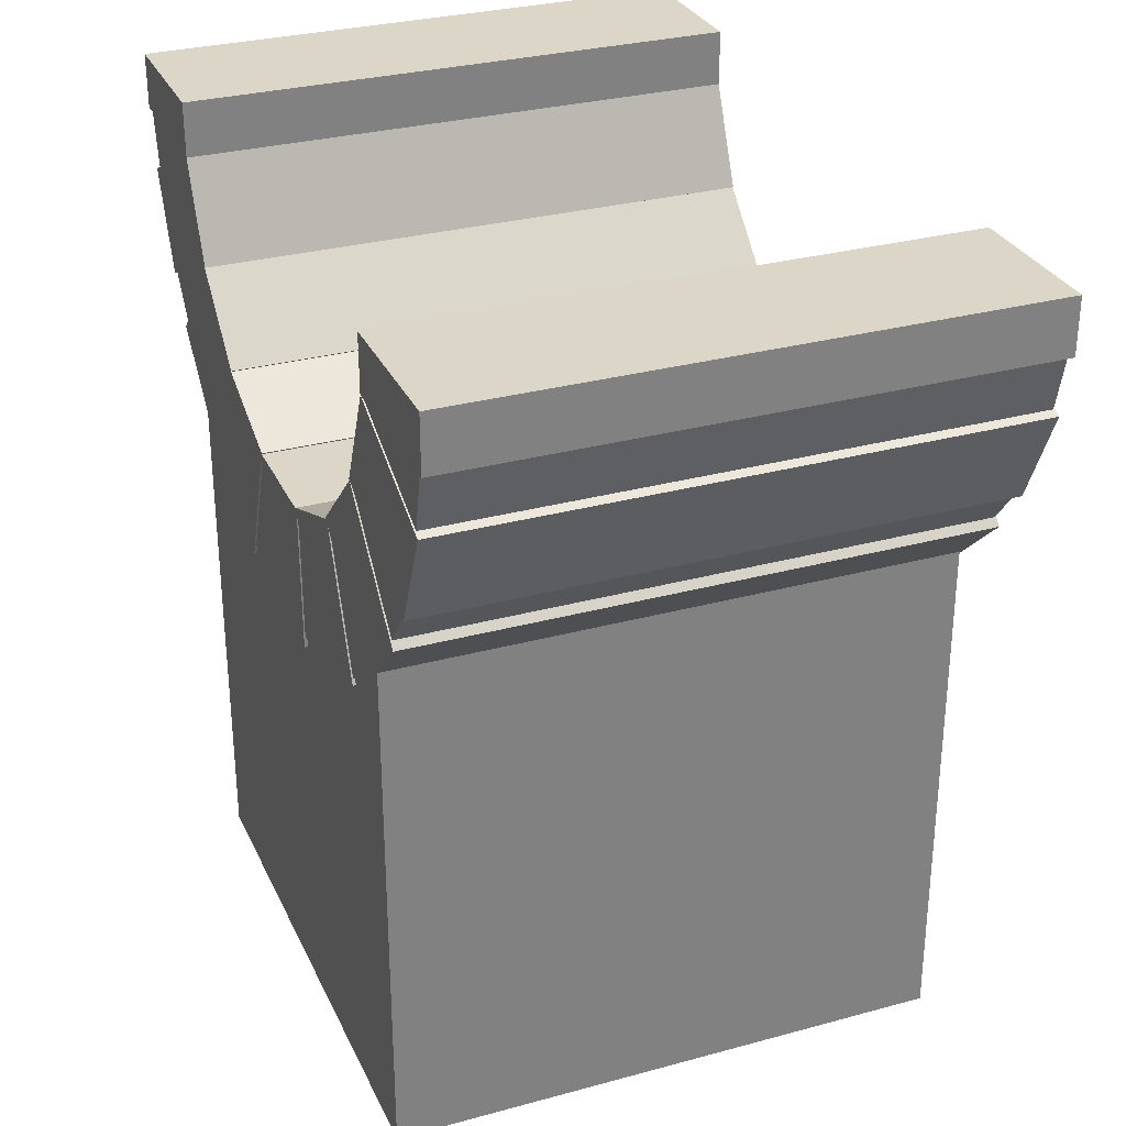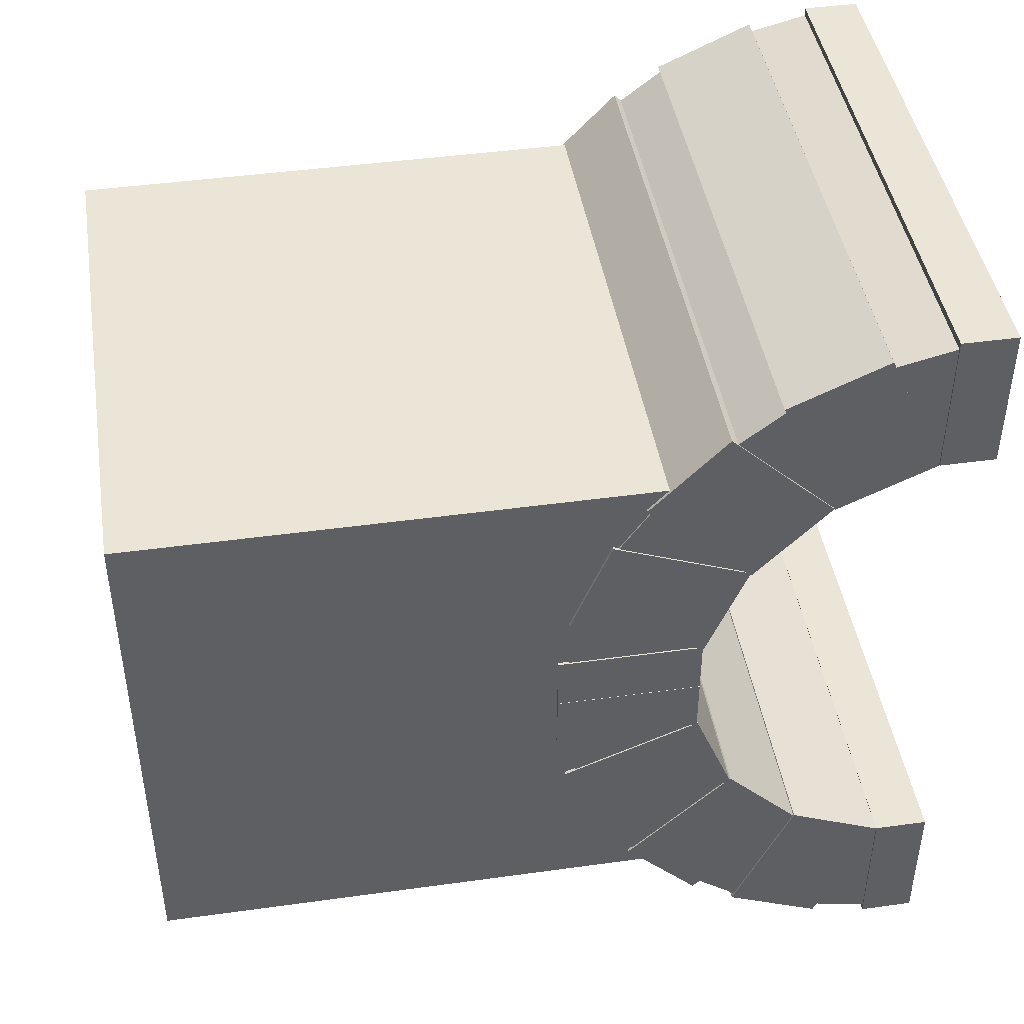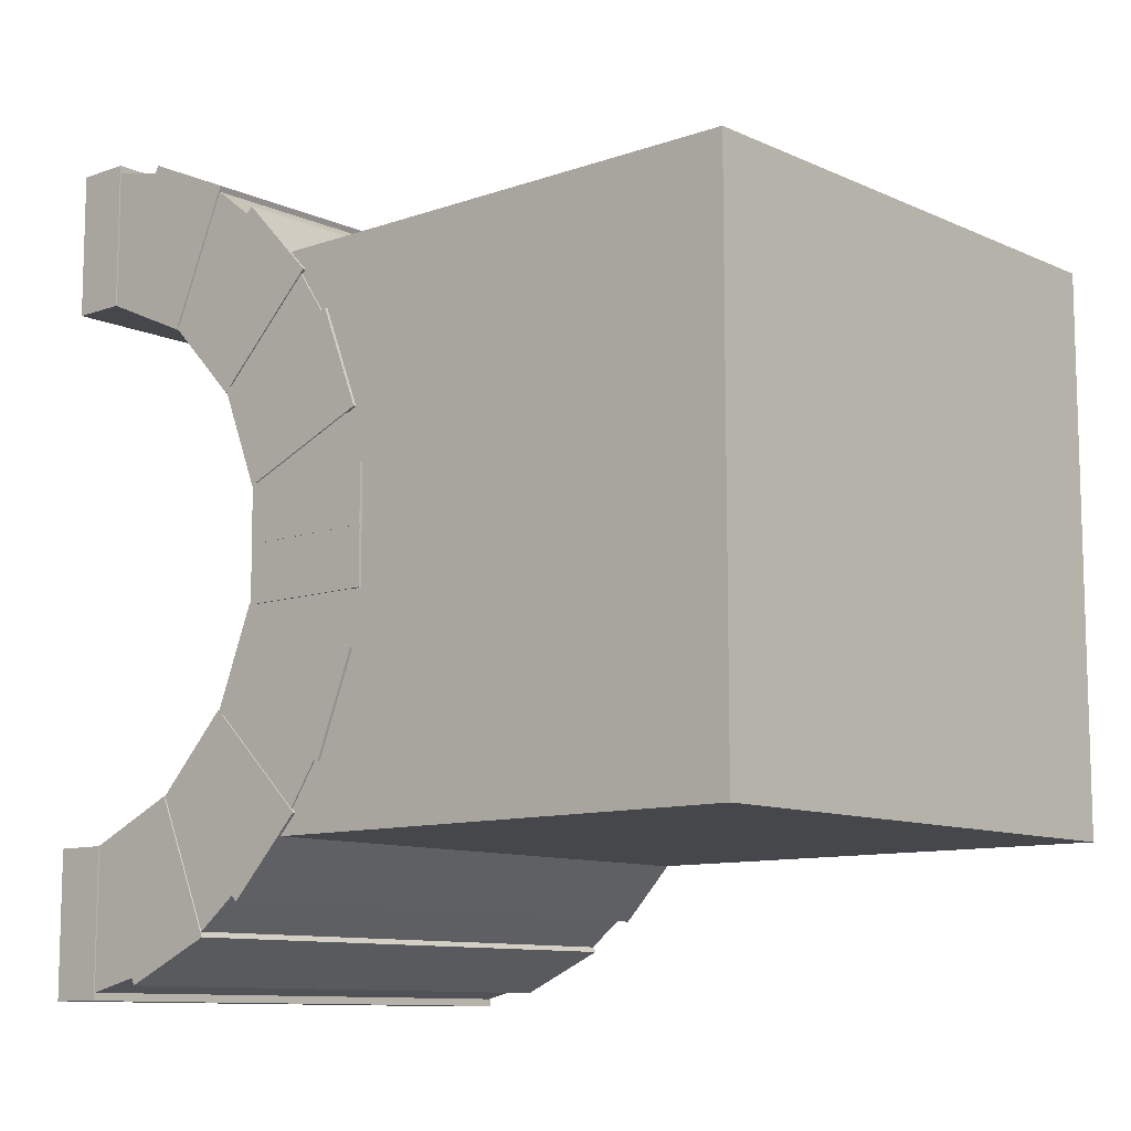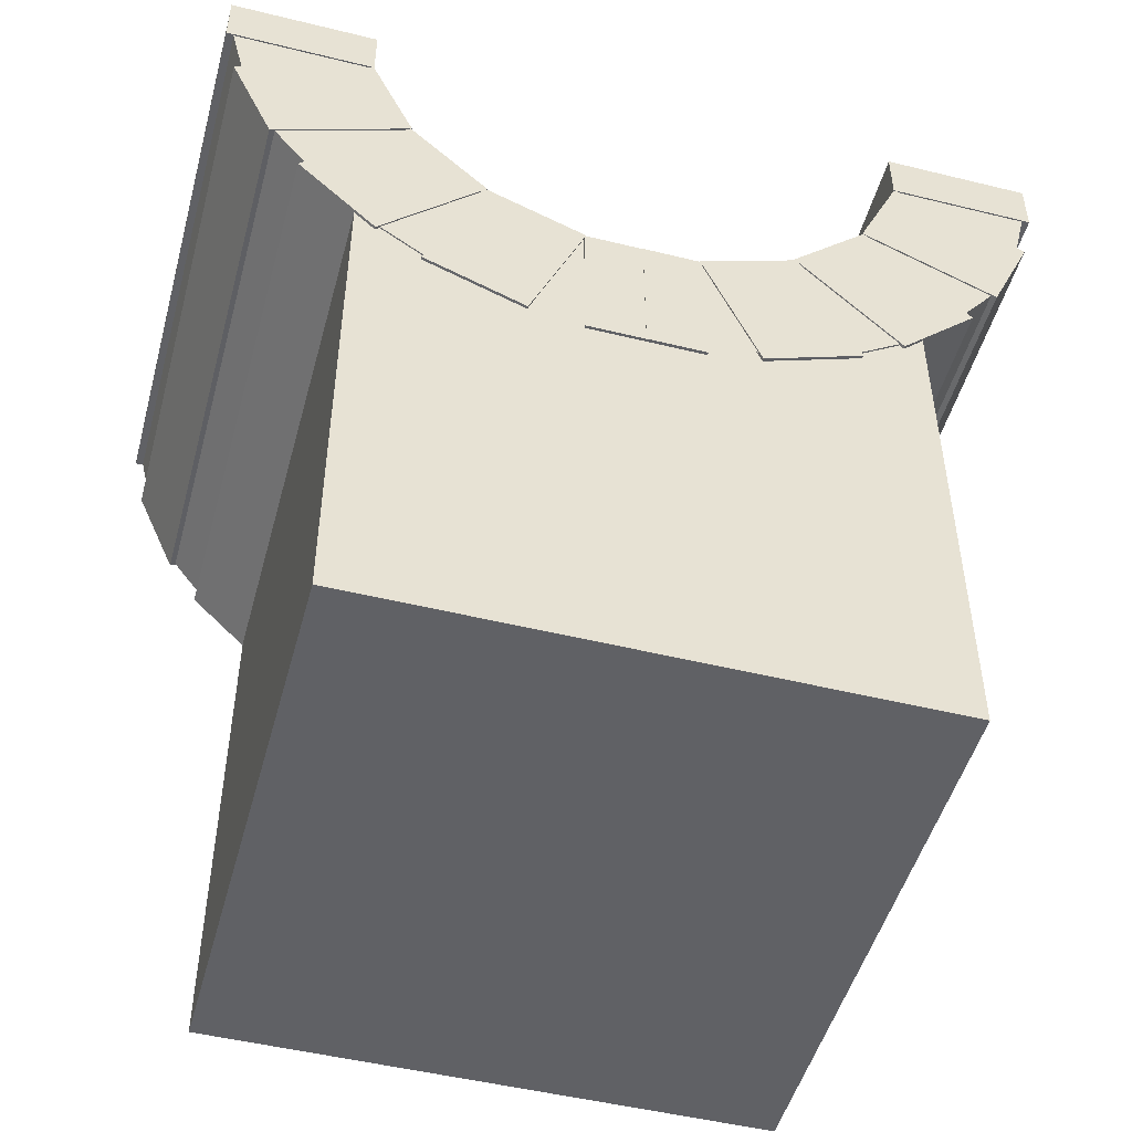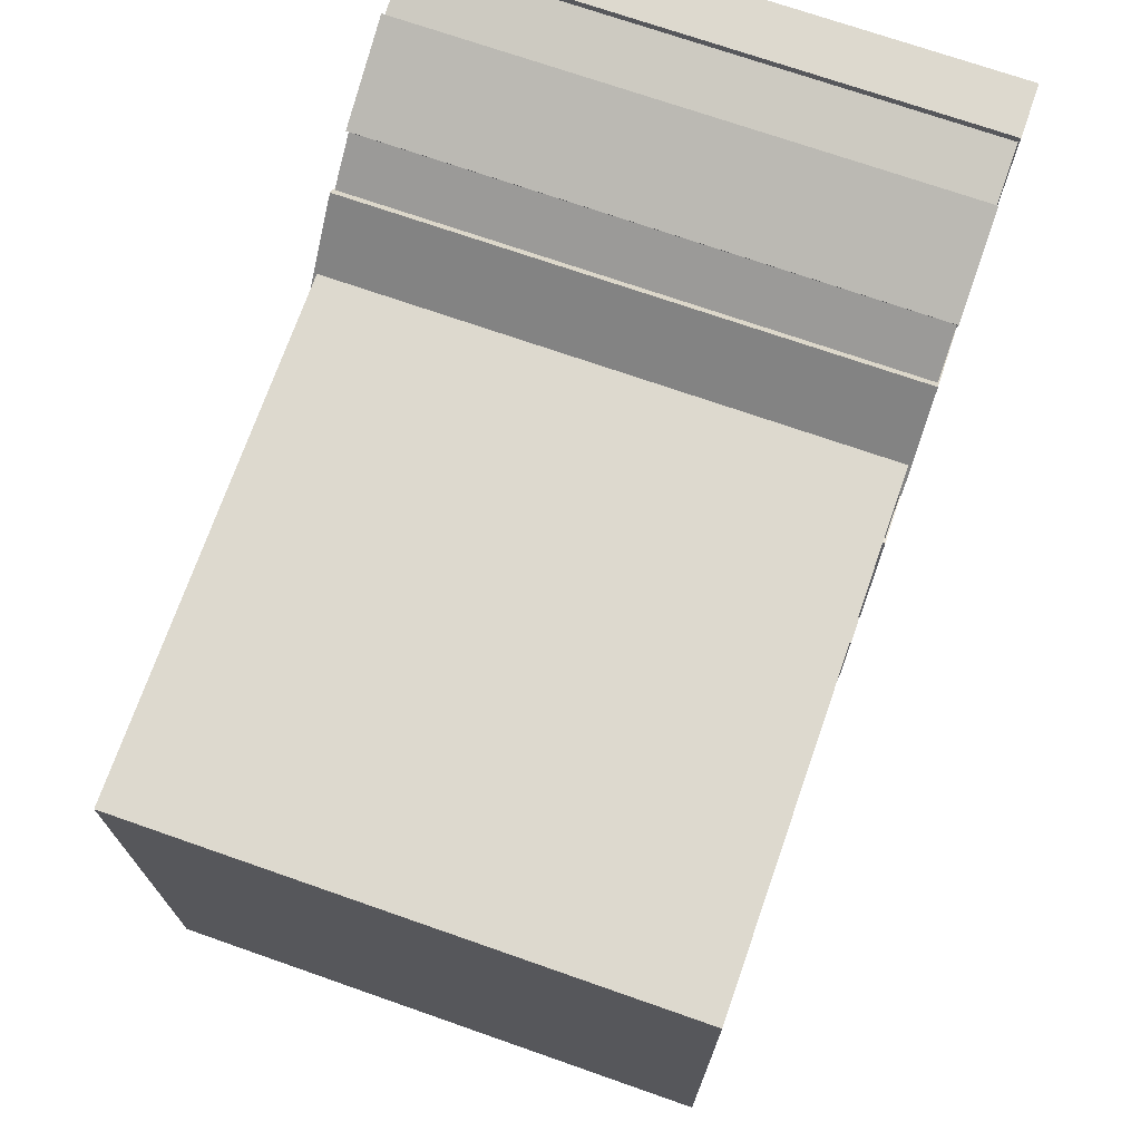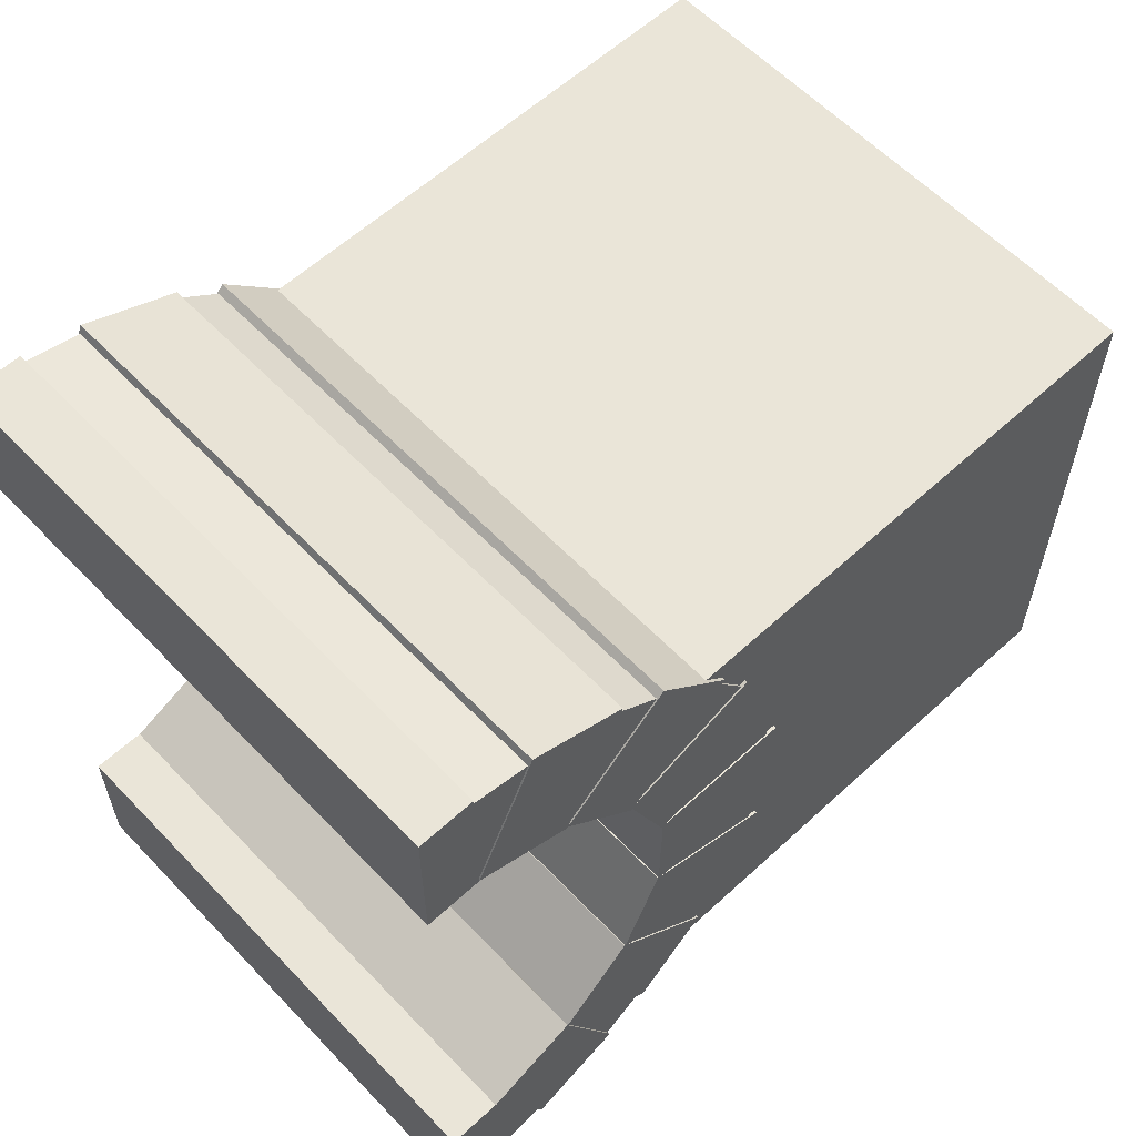
<metadata>
{"format":"obj","ext":"obj","renderer":"f3d","projection":"perspective","resolution":1024,"background":"white","views":[{"elev":30.2,"azim":158.4,"up":"+Y"},{"elev":44.2,"azim":80.8,"up":"+Z"},{"elev":-10.4,"azim":-48.5,"up":"+Z"},{"elev":-49.3,"azim":-105.2,"up":"+Y"},{"elev":71.8,"azim":19.3,"up":"+Z"},{"elev":59.5,"azim":-133.3,"up":"+Z"}]}
</metadata>
<code>
o cube
v 1 1 1
v 1 -0 1
v 1 1 0
v 1 0 0
v 0 1 0
v 0 0 0
v 0 1 1
v 0 -0 1
f 1 2 3
f 2 4 3
f 5 6 7
f 6 8 7
f 8 6 2
f 6 4 2
f 7 8 1
f 8 2 1
f 3 4 5
f 4 6 5
o cube.000
v 1.003 0.9994 0.4783
v 1.003 0.7658 0.4351
v 1.003 1.03 0.3147
v 1.003 0.7962 0.2714
v -0.0025 1.03 0.3147
v -0.0025 0.7962 0.2714
v -0.0025 0.9994 0.4783
v -0.0025 0.7658 0.4351
f 9 10 11
f 10 12 11
f 13 14 15
f 14 16 15
o cube.001
v 1.003 1.037 0.2758
v 1.003 0.8414 0.1413
v 1.003 1.126 0.1471
v 1.003 0.9299 0.01255
v -0.0025 1.126 0.1471
v -0.0025 0.9299 0.01255
v -0.0025 1.037 0.2758
v -0.0025 0.8414 0.1413
f 17 18 19
f 18 20 19
f 21 22 23
f 22 24 23
f 24 22 18
f 22 20 18
o cube.002
v 1.003 1.177 0.1165
v 1.003 1.029 -0.07686
v 1.003 1.306 0.0176
v 1.003 1.158 -0.1758
v -0.0025 1.306 0.0176
v -0.0025 1.158 -0.1758
v -0.0025 1.177 0.1165
v -0.0025 1.029 -0.07686
f 25 26 27
f 26 28 27
f 29 30 31
f 30 32 31
f 32 30 26
f 30 28 26
o cube.003
v 1.003 1.33 0.01991
v 1.003 1.273 -0.2171
v 1.003 1.482 -0.01656
v 1.003 1.425 -0.2536
v -0.0025 1.482 -0.01656
v -0.0025 1.425 -0.2536
v -0.0025 1.33 0.01991
v -0.0025 1.273 -0.2171
f 33 34 35
f 34 36 35
f 37 38 39
f 38 40 39
f 40 38 34
f 38 36 34
o cube.004
v 1.006 1.504 0.00625
v 1.006 1.404 0.00625
v 1.006 1.504 -0.2625
v 1.006 1.404 -0.2625
v -0.005 1.504 -0.2625
v -0.005 1.404 -0.2625
v -0.005 1.504 0.00625
v -0.005 1.404 0.00625
f 41 42 43
f 42 44 43
f 45 46 47
f 46 48 47
f 45 47 43
f 47 41 43
f 48 46 42
f 46 44 42
f 47 48 41
f 48 42 41
f 43 44 45
f 44 46 45
o cube.005
v 1.006 1.016 0.5
v 1.006 0.7539 0.5
v 1.006 1.016 0.3945
v 1.006 0.7539 0.3945
v -0.005 1.016 0.3945
v -0.005 0.7539 0.3945
v -0.005 1.016 0.5
v -0.005 0.7539 0.5
f 49 50 51
f 50 52 51
f 53 54 55
f 54 56 55
f 53 55 51
f 55 49 51
f 56 54 50
f 54 52 50
f 55 56 49
f 56 50 49
f 51 52 53
f 52 54 53
o cube.006
v 1.006 1.018 0.3979
v 1.006 0.7714 0.2981
v 1.006 1.092 0.2168
v 1.006 0.8446 0.117
v -0.005 1.092 0.2168
v -0.005 0.8446 0.117
v -0.005 1.018 0.3979
v -0.005 0.7714 0.2981
f 57 58 59
f 58 60 59
f 61 62 63
f 62 64 63
f 61 63 59
f 63 57 59
f 64 62 58
f 62 60 58
f 63 64 57
f 64 58 57
f 59 60 61
f 60 62 61
o cube.007
v 1.006 1.092 0.2221
v 1.006 0.9007 0.03706
v 1.006 1.228 0.08162
v 1.006 1.036 -0.1034
v -0.005 1.228 0.08162
v -0.005 1.036 -0.1034
v -0.005 1.092 0.2221
v -0.005 0.9007 0.03706
f 65 66 67
f 66 68 67
f 69 70 71
f 70 72 71
f 69 71 67
f 71 65 67
f 72 70 66
f 70 68 66
f 71 72 65
f 72 66 65
f 67 68 69
f 68 70 69
o cube.008
v 1.006 1.229 0.08352
v 1.006 1.121 -0.1599
v 1.006 1.404 0.005663
v 1.006 1.295 -0.2377
v -0.005 1.404 0.005663
v -0.005 1.295 -0.2377
v -0.005 1.229 0.08352
v -0.005 1.121 -0.1599
f 73 74 75
f 74 76 75
f 77 78 79
f 78 80 79
f 77 79 75
f 79 73 75
f 80 78 74
f 78 76 74
f 79 80 73
f 80 74 73
f 75 76 77
f 76 78 77
o cube.009
v 1.005 1.504 1.261
v 1.005 1.404 1.261
v 1.005 1.504 0.9922
v 1.005 1.404 0.9922
v -0.005625 1.504 0.9922
v -0.005625 1.404 0.9922
v -0.005625 1.504 1.261
v -0.005625 1.404 1.261
f 81 82 83
f 82 84 83
f 85 86 87
f 86 88 87
f 85 87 83
f 87 81 83
f 88 86 82
f 86 84 82
f 87 88 81
f 88 82 81
f 83 84 85
f 84 86 85
o cube.010
v 1.005 1.016 0.6039
v 1.005 0.7539 0.6039
v 1.005 1.016 0.4984
v 1.005 0.7539 0.4984
v -0.005625 1.016 0.4984
v -0.005625 0.7539 0.4984
v -0.005625 1.016 0.6039
v -0.005625 0.7539 0.6039
f 89 90 91
f 90 92 91
f 93 94 95
f 94 96 95
f 93 95 91
f 95 89 91
f 96 94 90
f 94 92 90
f 95 96 89
f 96 90 89
f 91 92 93
f 92 94 93
o cube.011
v 1.002 1.03 0.6837
v 1.002 0.7962 0.727
v 1.002 0.9994 0.5201
v 1.002 0.7658 0.5634
v -0.003125 0.9994 0.5201
v -0.003125 0.7658 0.5634
v -0.003125 1.03 0.6837
v -0.003125 0.7962 0.727
f 97 98 99
f 98 100 99
f 101 102 103
f 102 104 103
o cube.012
v 1.002 1.126 0.8514
v 1.002 0.9299 0.9859
v 1.002 1.037 0.7226
v 1.002 0.8414 0.8571
v -0.003125 1.037 0.7226
v -0.003125 0.8414 0.8571
v -0.003125 1.126 0.8514
v -0.003125 0.9299 0.9859
f 105 106 107
f 106 108 107
f 109 110 111
f 110 112 111
f 112 110 106
f 110 108 106
o cube.013
v 1.002 1.306 0.9808
v 1.002 1.158 1.174
v 1.002 1.177 0.8819
v 1.002 1.029 1.075
v -0.003125 1.177 0.8819
v -0.003125 1.029 1.075
v -0.003125 1.306 0.9808
v -0.003125 1.158 1.174
f 113 114 115
f 114 116 115
f 117 118 119
f 118 120 119
f 120 118 114
f 118 116 114
o cube.014
v 1.002 1.482 1.015
v 1.002 1.425 1.252
v 1.002 1.33 0.9785
v 1.002 1.273 1.216
v -0.003125 1.33 0.9785
v -0.003125 1.273 1.216
v -0.003125 1.482 1.015
v -0.003125 1.425 1.252
f 121 122 123
f 122 124 123
f 125 126 127
f 126 128 127
f 128 126 122
f 126 124 122
o cube.015
v 1.005 1.092 0.7816
v 1.005 0.8446 0.8814
v 1.005 1.018 0.6005
v 1.005 0.7714 0.7003
v -0.005625 1.018 0.6005
v -0.005625 0.7714 0.7003
v -0.005625 1.092 0.7816
v -0.005625 0.8446 0.8814
f 129 130 131
f 130 132 131
f 133 134 135
f 134 136 135
f 133 135 131
f 135 129 131
f 136 134 130
f 134 132 130
f 135 136 129
f 136 130 129
f 131 132 133
f 132 134 133
o cube.016
v 1.005 1.228 0.9168
v 1.005 1.036 1.102
v 1.005 1.092 0.7763
v 1.005 0.9007 0.9614
v -0.005625 1.092 0.7763
v -0.005625 0.9007 0.9614
v -0.005625 1.228 0.9168
v -0.005625 1.036 1.102
f 137 138 139
f 138 140 139
f 141 142 143
f 142 144 143
f 141 143 139
f 143 137 139
f 144 142 138
f 142 140 138
f 143 144 137
f 144 138 137
f 139 140 141
f 140 142 141
o cube.017
v 1.005 1.404 0.9928
v 1.005 1.295 1.236
v 1.005 1.229 0.9149
v 1.005 1.121 1.158
v -0.005625 1.229 0.9149
v -0.005625 1.121 1.158
v -0.005625 1.404 0.9928
v -0.005625 1.295 1.236
f 145 146 147
f 146 148 147
f 149 150 151
f 150 152 151
f 149 151 147
f 151 145 147
f 152 150 146
f 150 148 146
f 151 152 145
f 152 146 145
f 147 148 149
f 148 150 149

</code>
